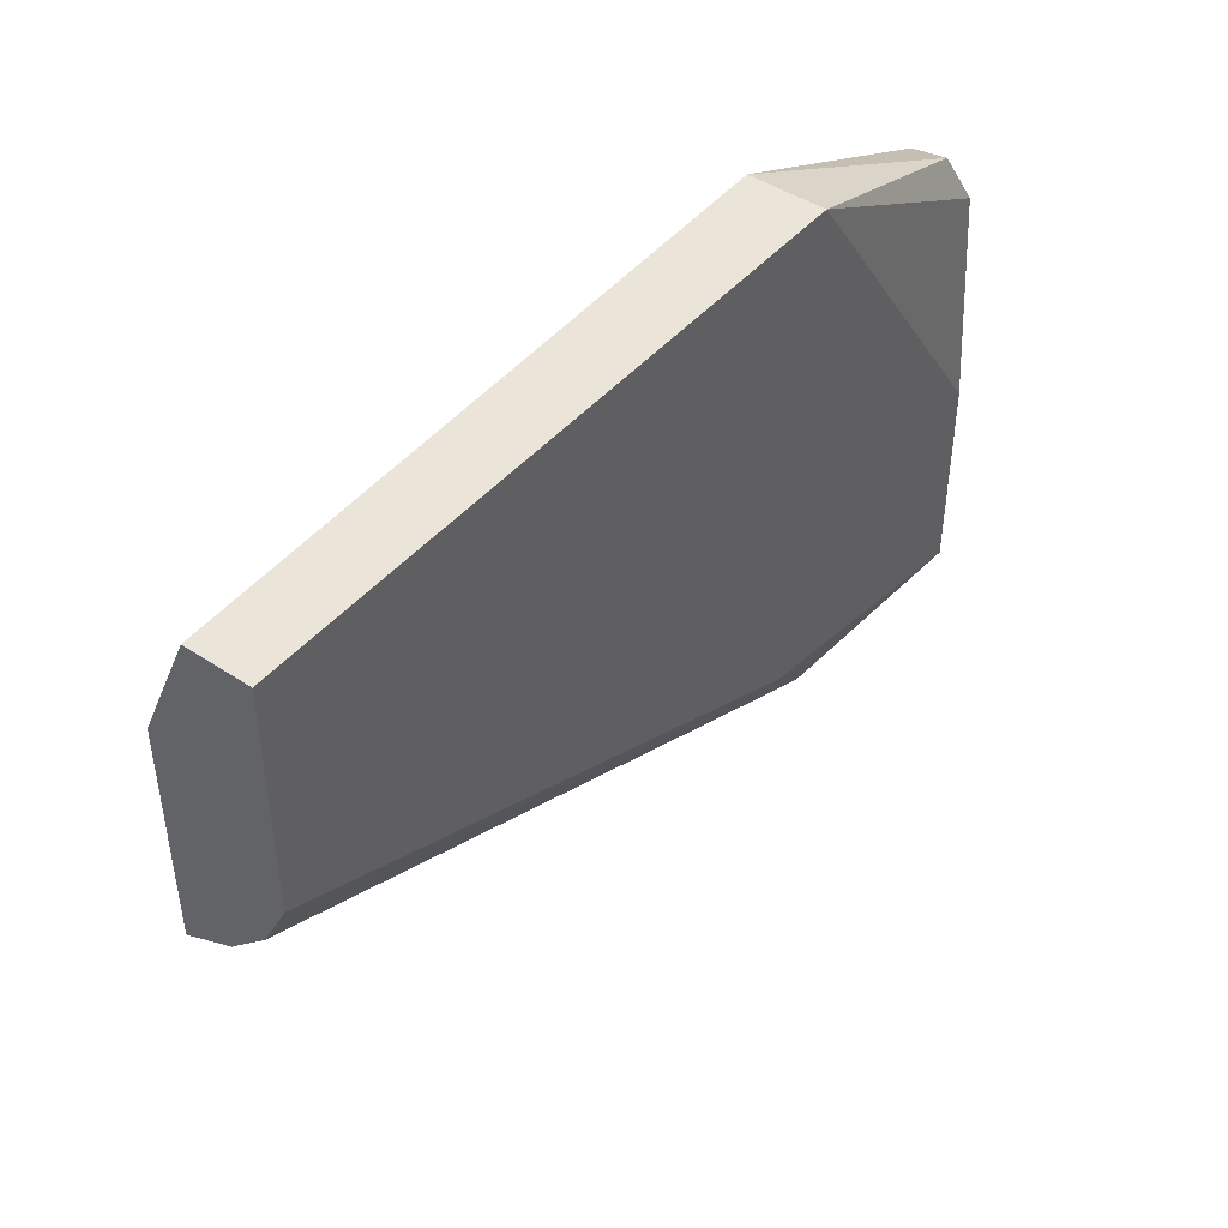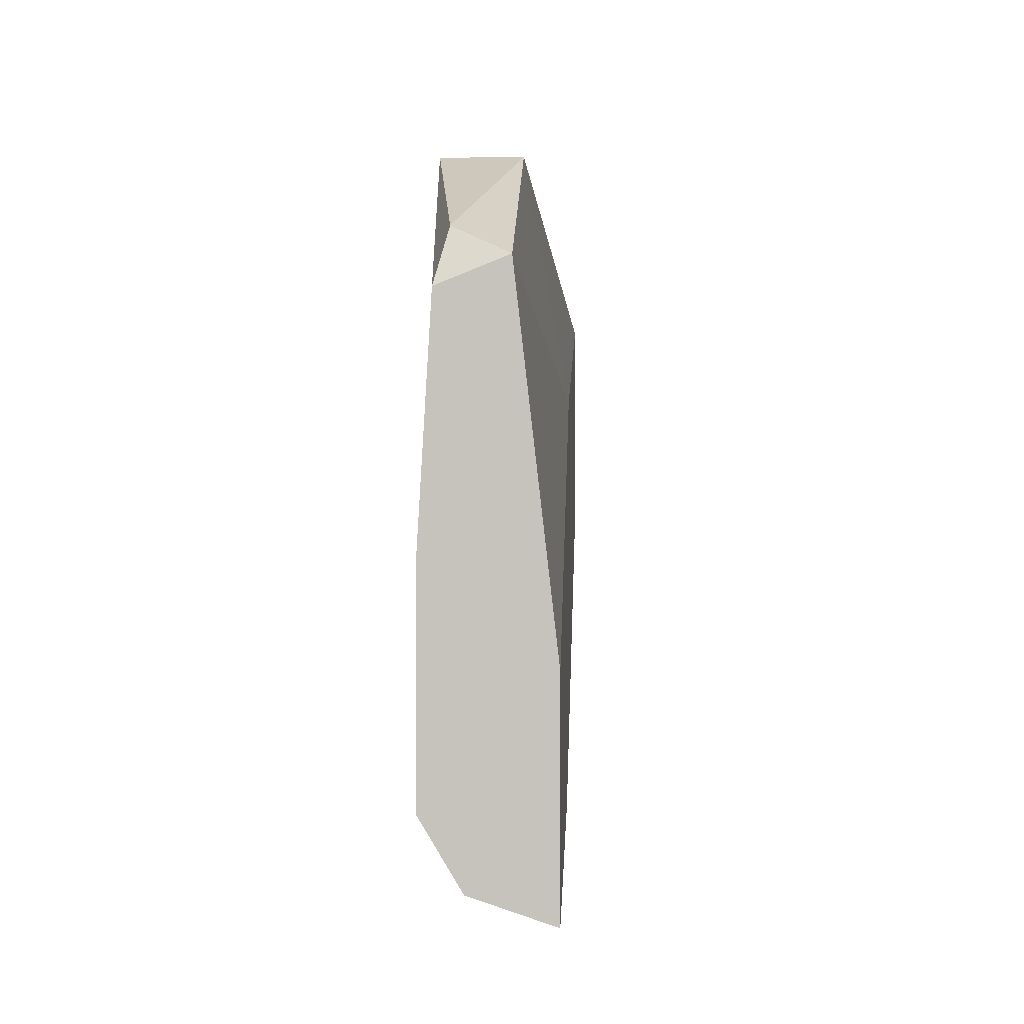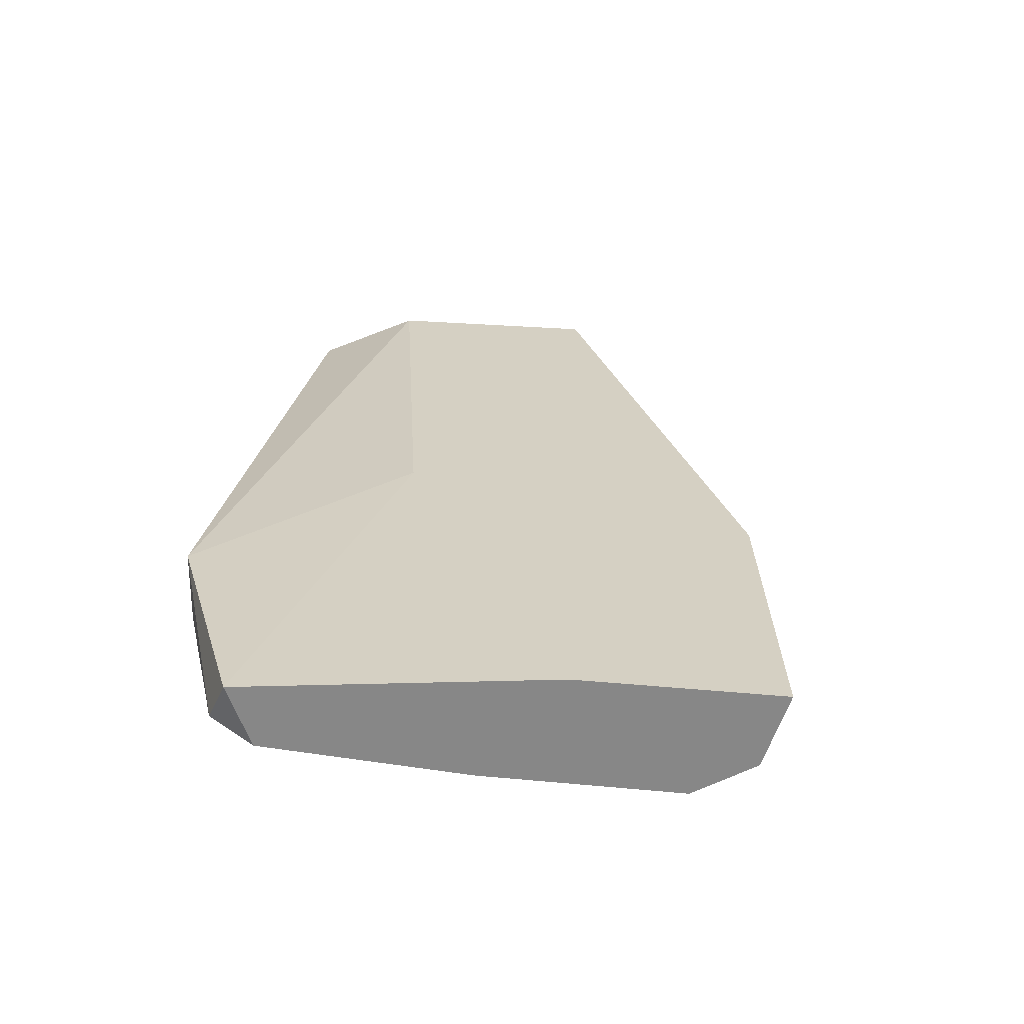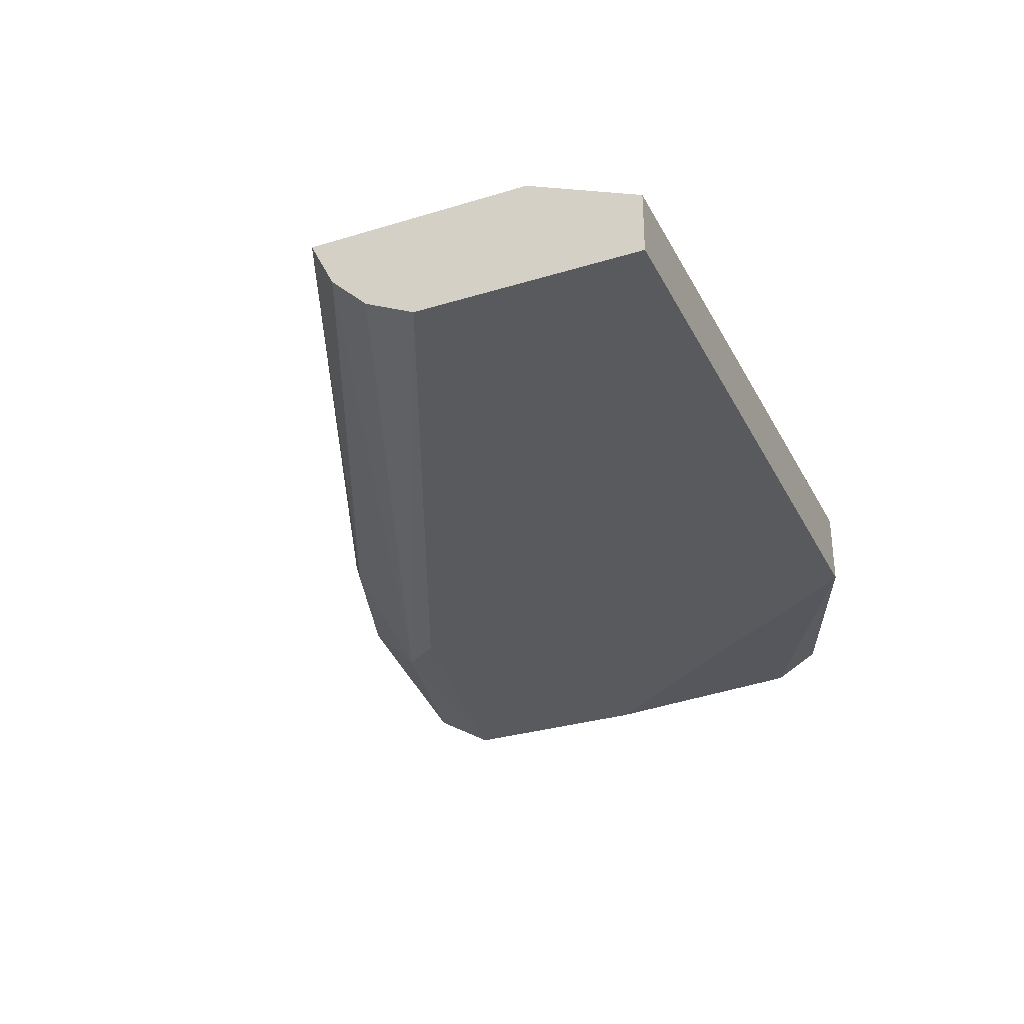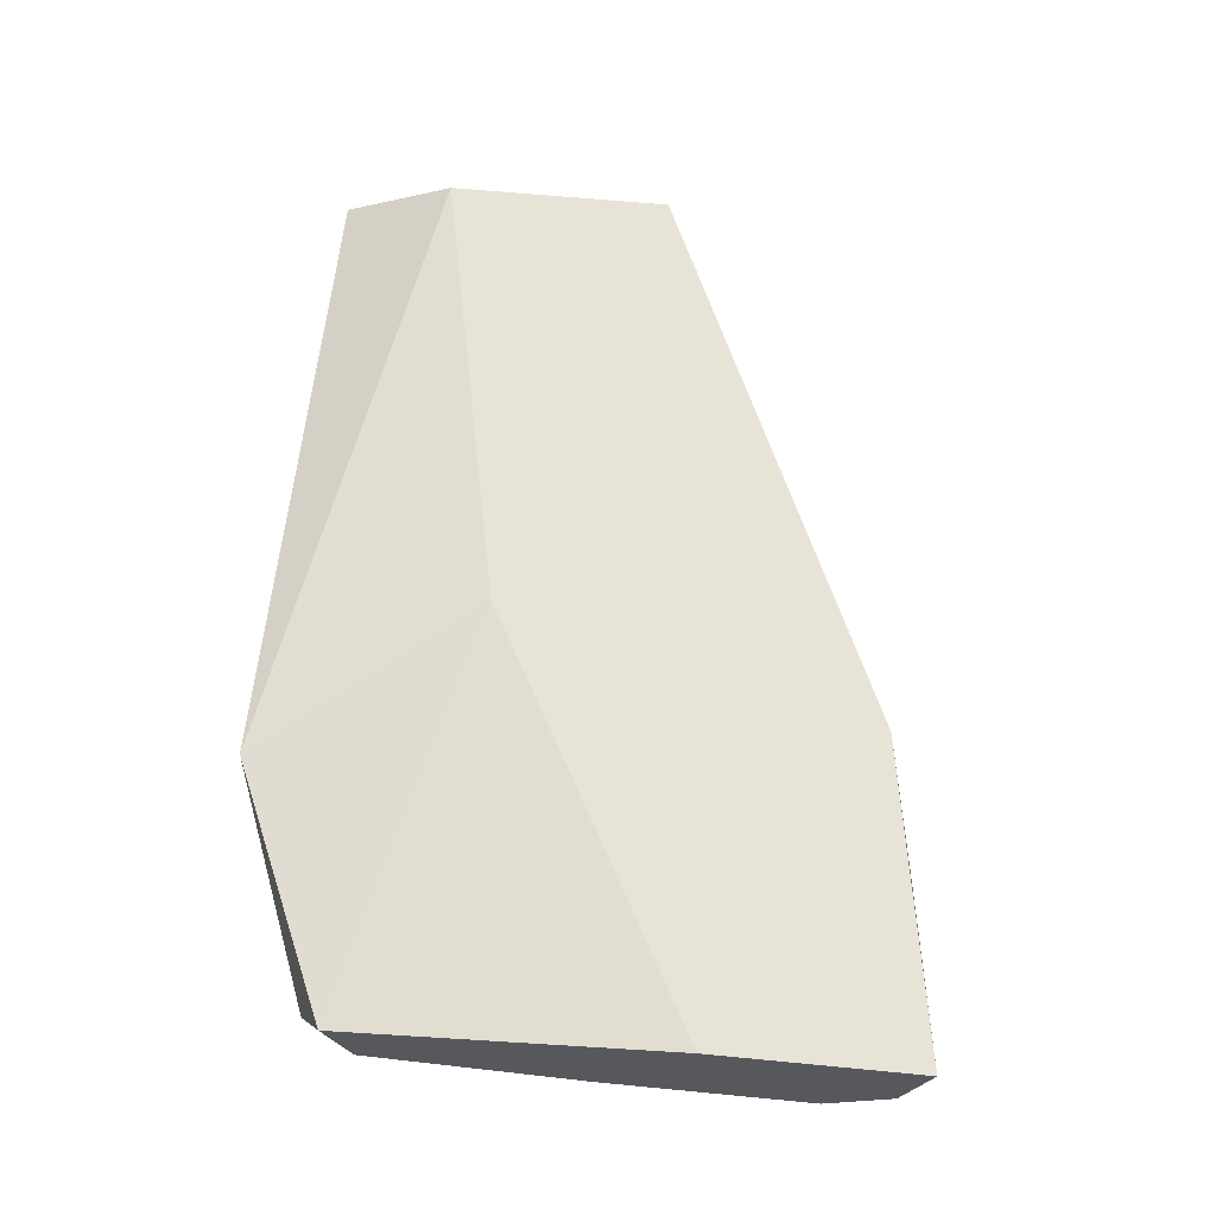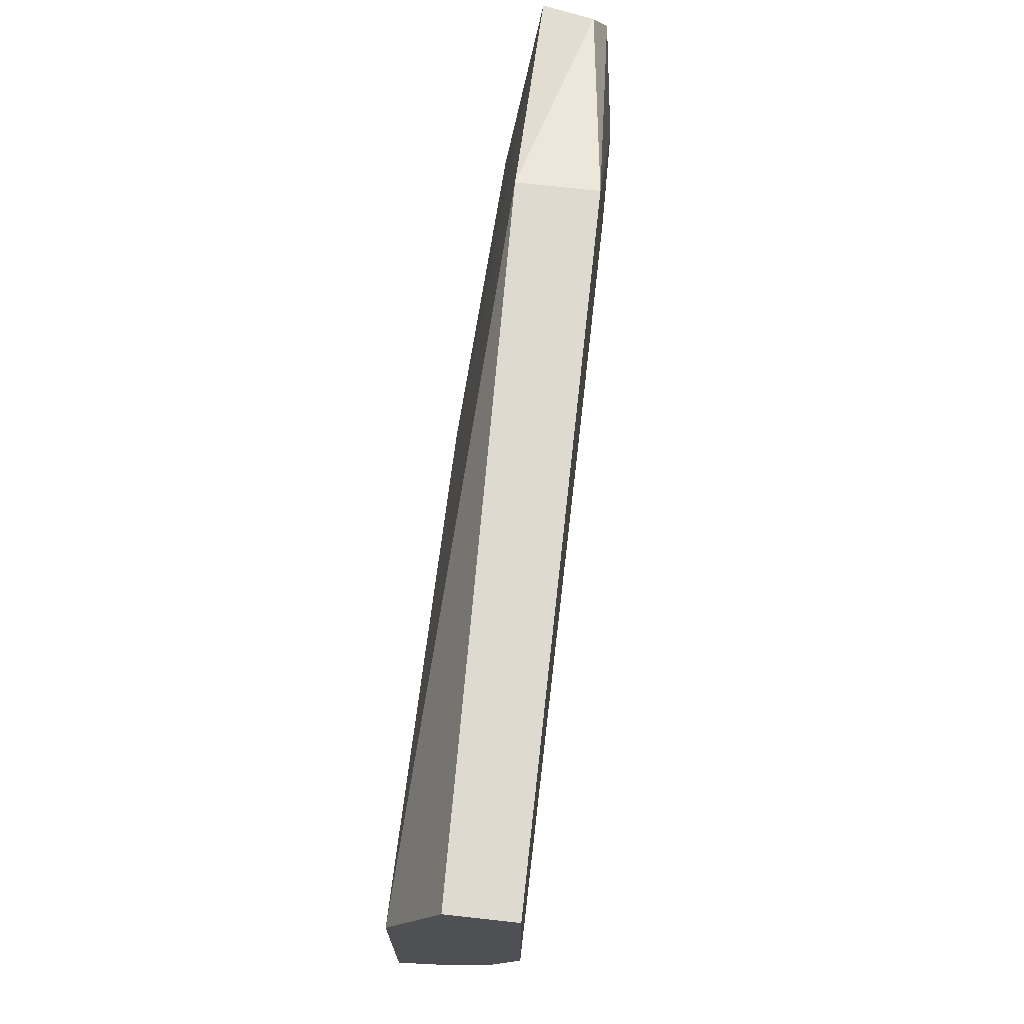
<metadata>
{"format":"obj","ext":"obj","renderer":"f3d","projection":"perspective","resolution":1024,"background":"white","views":[{"elev":44.9,"azim":127.7,"up":"+Y"},{"elev":0.7,"azim":-87.6,"up":"+Y"},{"elev":26.2,"azim":-81.5,"up":"+Z"},{"elev":-31.3,"azim":113.4,"up":"+Z"},{"elev":61.7,"azim":-84.4,"up":"+Z"},{"elev":71.0,"azim":96.3,"up":"+Y"}]}
</metadata>
<code>
v -0.05354 -0.08354 0.006874
v -0.008638 -0.05256 0.008138
v -0.008638 -0.05256 0.004977
v -0.05227 -0.05699 0.006242
v -0.03772 -0.08227 0.01067
v -0.05354 -0.07469 0.01067
v -0.008638 -0.06394 0.004977
v -0.008638 -0.05825 0.01067
v -0.04088 -0.05256 0.00877
v -0.05354 -0.08038 0.004977
v -0.008638 -0.06963 0.01067
v -0.04088 -0.05256 0.004977
v -0.04215 -0.08038 0.00561
v -0.05354 -0.05825 0.00877
v -0.05354 -0.08481 0.01067
v -0.03266 -0.06331 0.01067
v -0.008638 -0.06837 0.008138
v -0.05354 -0.05951 0.00561
v -0.04341 -0.08354 0.00877
v -0.05354 -0.07026 0.004977
v -0.008638 -0.06647 0.006242
v -0.03709 -0.08165 0.009402
v -0.03962 -0.07785 0.004977
f 18 12 20
f 14 4 18
f 10 14 18
f 1 13 19
f 15 1 19
f 5 15 19
f 12 10 20
f 4 12 18
f 10 18 20
f 10 7 23
f 17 13 21
f 11 5 22
f 17 11 22
f 13 17 22
f 19 13 22
f 5 19 22
f 13 10 23
f 7 11 17
f 7 17 21
f 9 14 16
f 13 7 21
f 8 9 16
f 14 6 16
f 7 13 23
f 3 2 7
f 6 5 8
f 7 2 8
f 2 3 9
f 1 6 10
f 3 7 10
f 8 5 11
f 8 2 9
f 6 1 15
f 9 3 12
f 4 9 12
f 3 10 12
f 1 10 13
f 9 4 14
f 10 6 14
f 5 6 15
f 7 8 11
f 6 8 16

</code>
